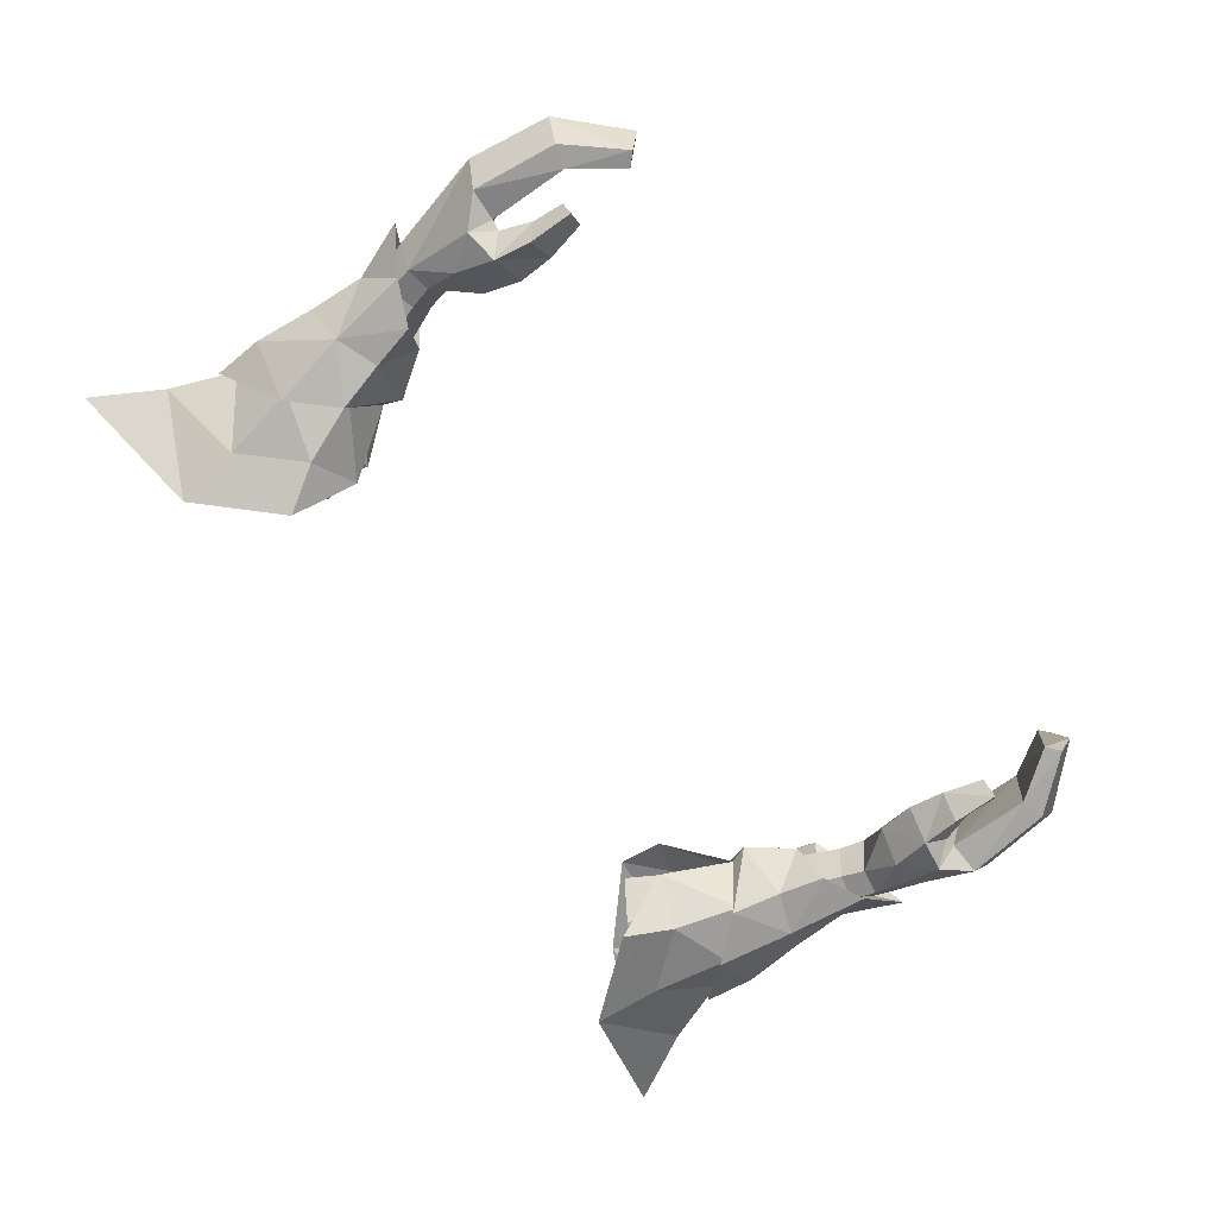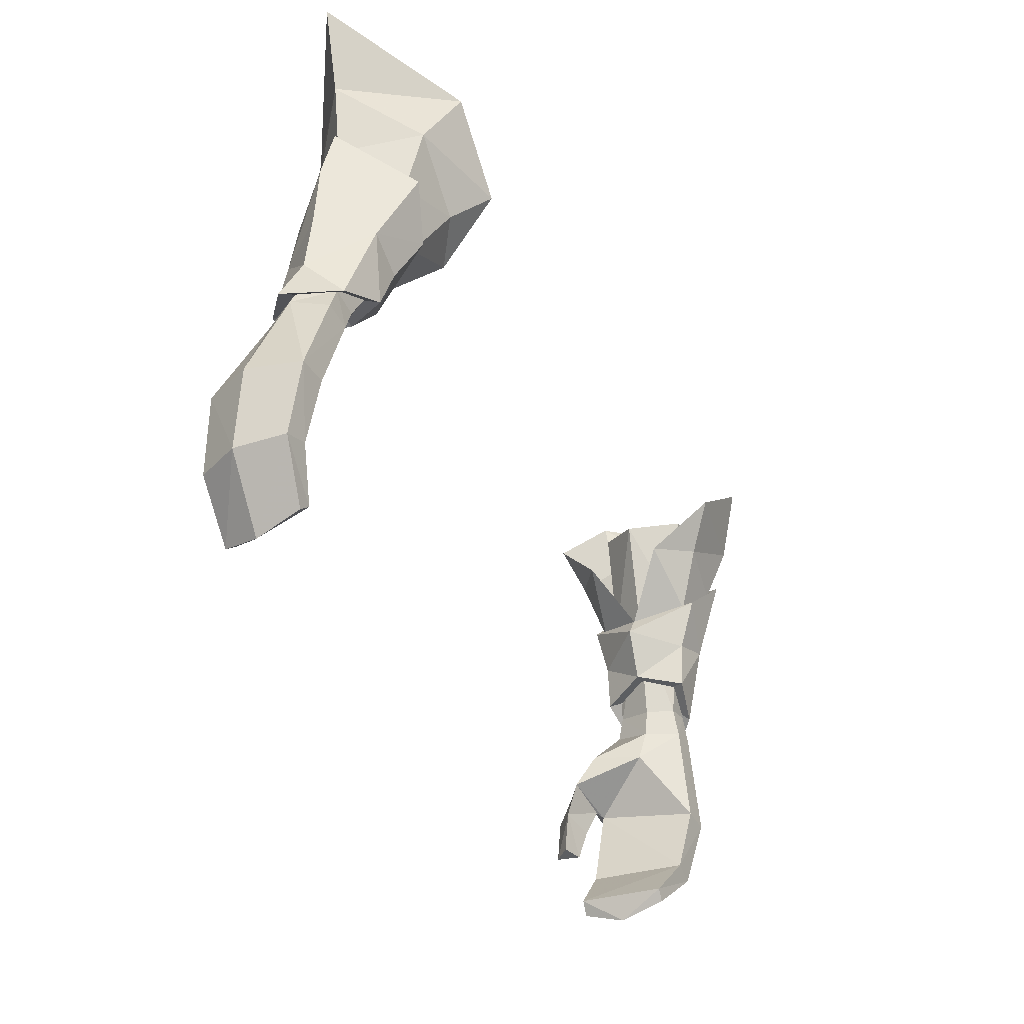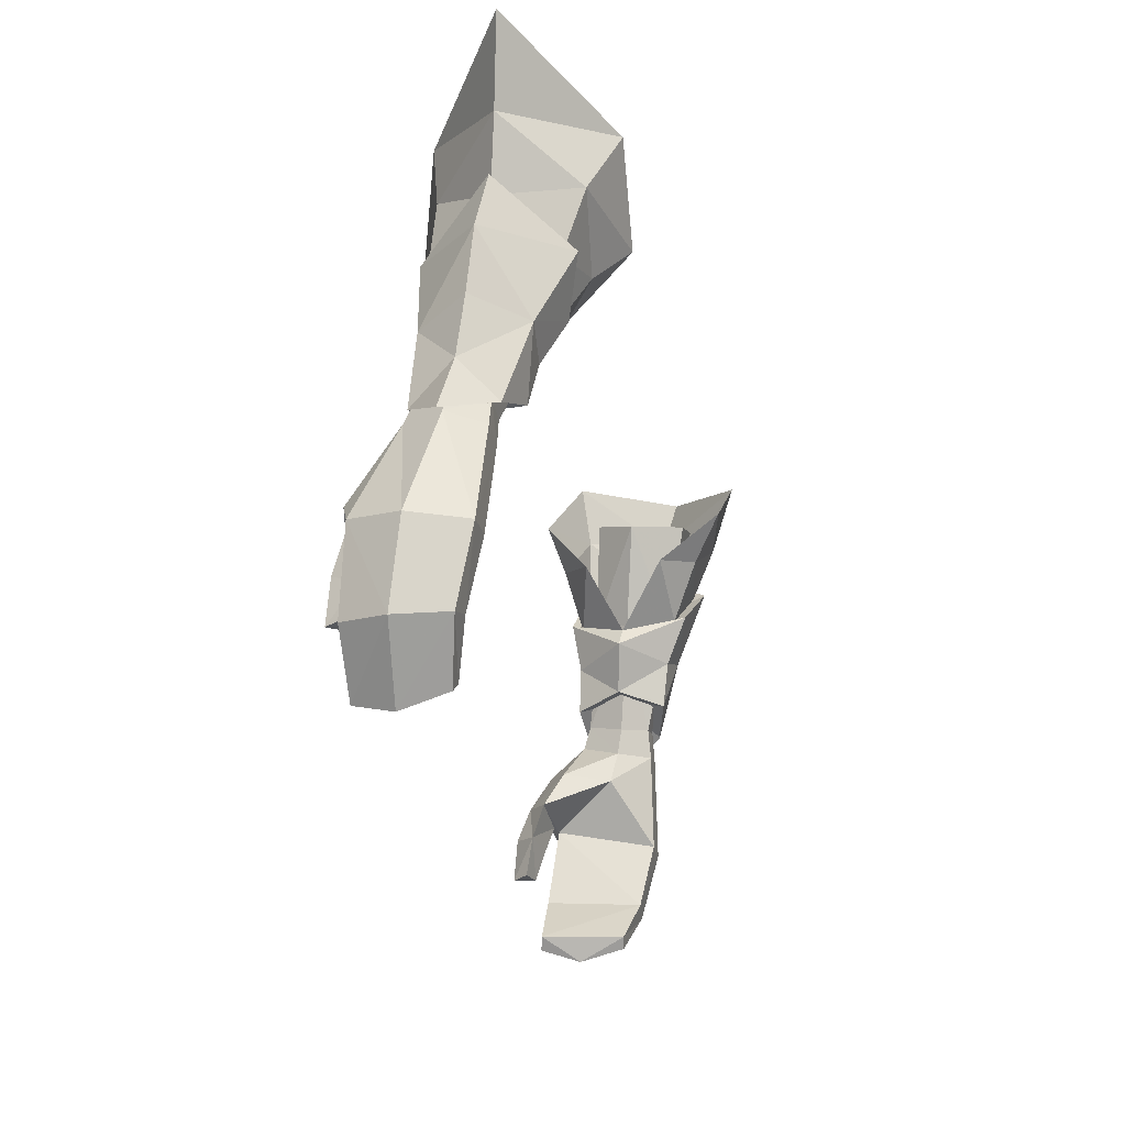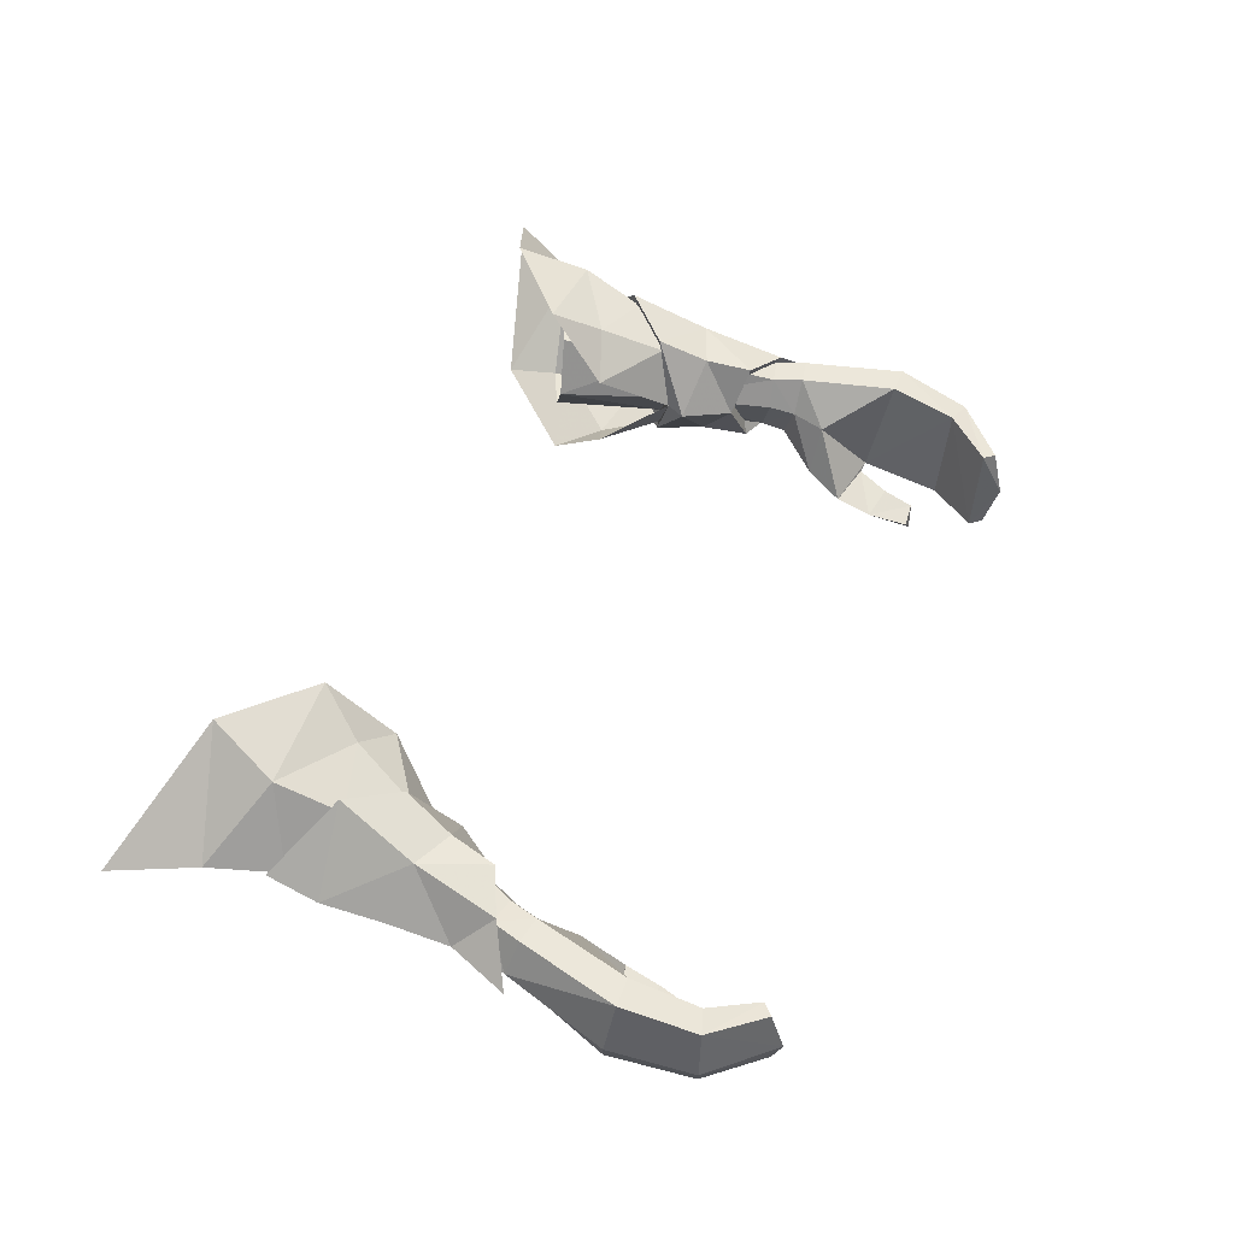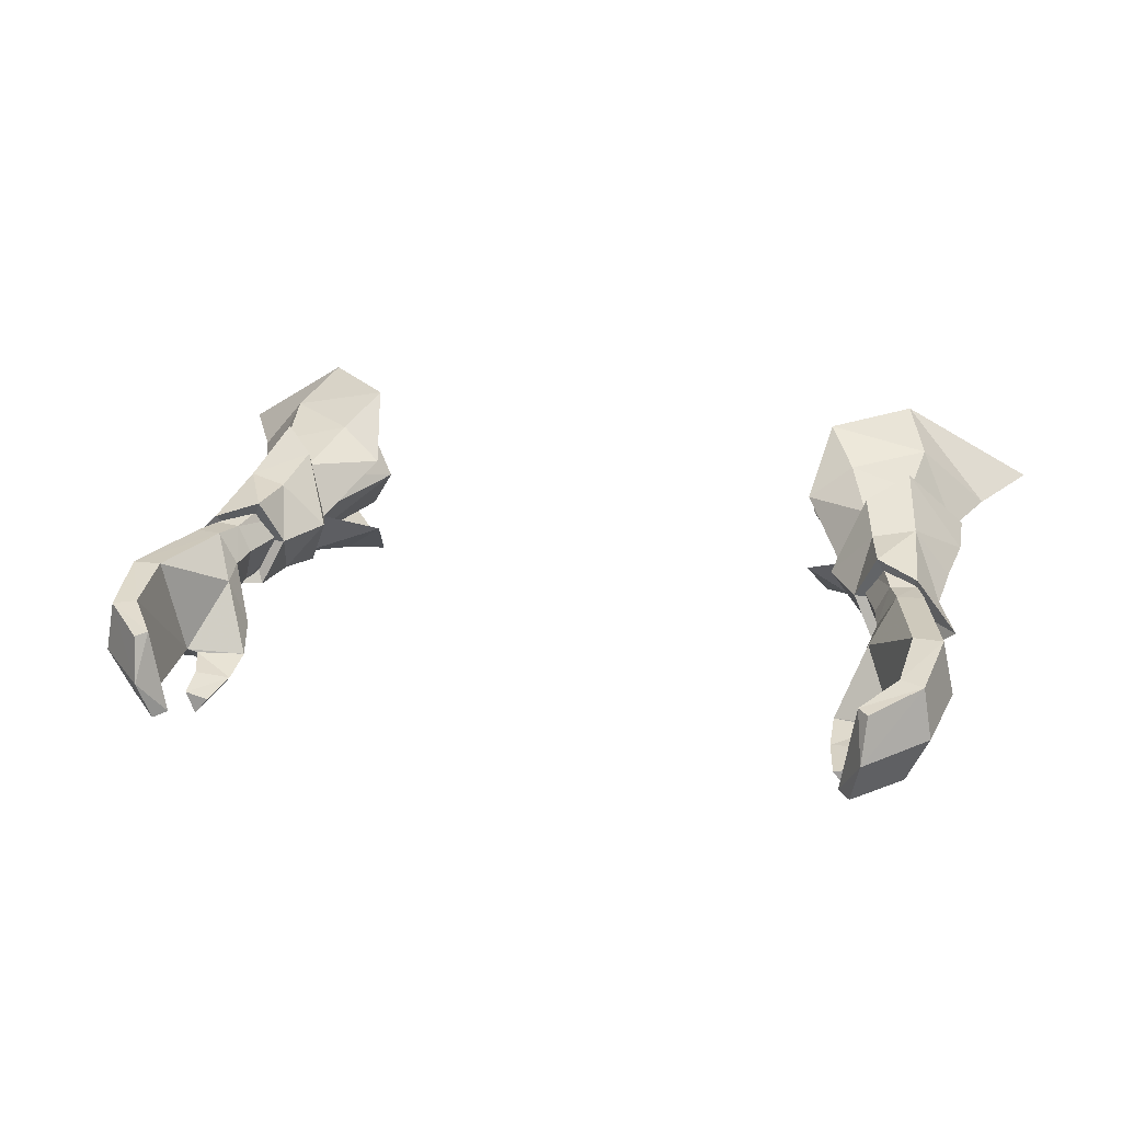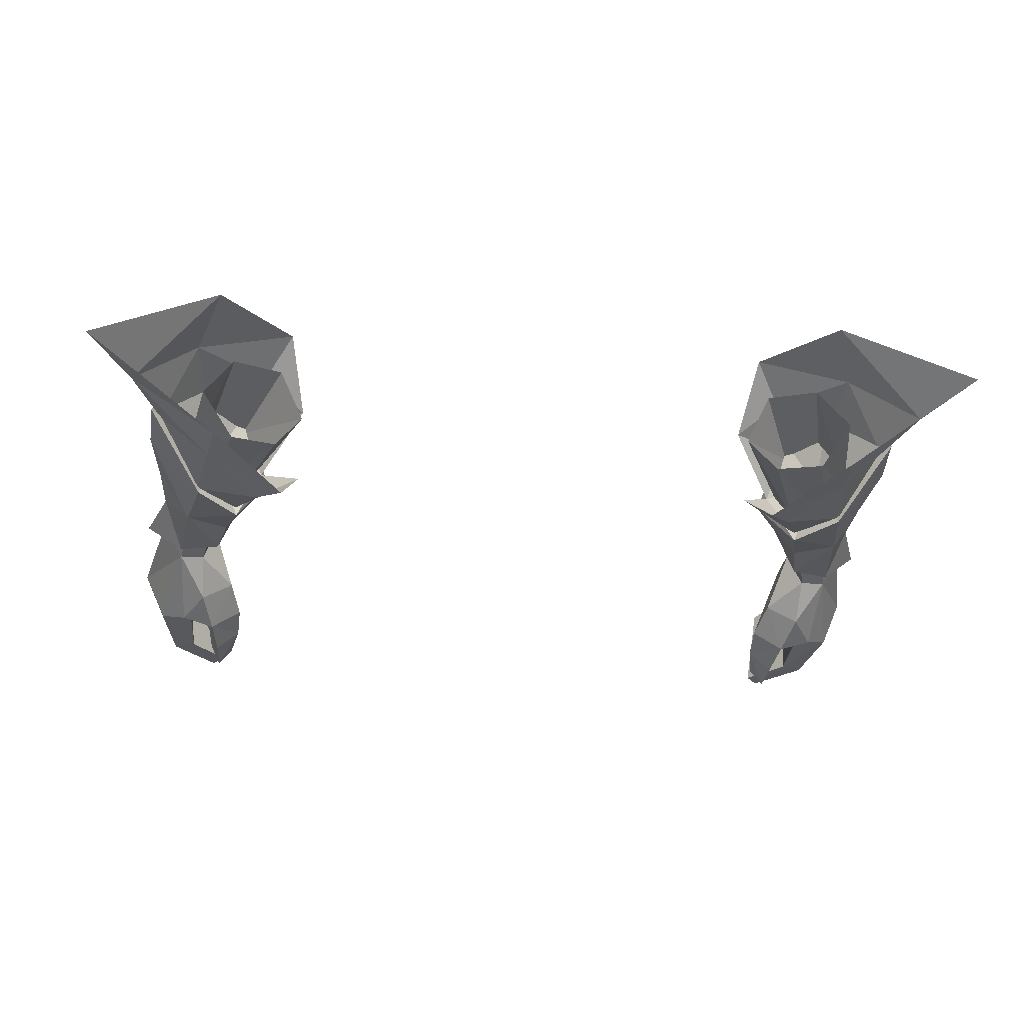
<metadata>
{"format":"obj","ext":"obj","renderer":"f3d","projection":"perspective","resolution":1024,"background":"white","views":[{"elev":-75.2,"azim":126.2,"up":"+Y"},{"elev":-42.5,"azim":118.7,"up":"+Z"},{"elev":-26.0,"azim":102.0,"up":"+Z"},{"elev":48.9,"azim":111.4,"up":"+Y"},{"elev":20.8,"azim":-165.2,"up":"+Y"},{"elev":-25.1,"azim":-6.2,"up":"+Y"}]}
</metadata>
<code>
g dancer_glove_female_370003
v 14.07 0.9269 58.23
v 15.43 1.29 60.68
v 11.04 -1.661 59.43
v 11.34 -1.426 57.28
v 8.646 3.864 56.65
v 11.19 4.073 58.93
v 11.99 3.143 56.75
v 9.599 2.821 55.25
v 15.43 1.29 60.68
v 14.07 0.9269 58.23
v 9.626 0.08255 52.78
v 10.5 -1.544 53.26
v 8.204 -0.9801 54.8
v 11.83 -1.505 54.71
v 9.675 -2.049 55.32
v 11.74 2.369 54.7
v 13.21 0.647 56.01
v 9.626 0.08255 52.78
v 8.162 1.748 54.76
v 10.35 1.882 53.29
v 8.745 -2.502 56.75
v 13.21 0.647 56.01
v -14.08 0.927 58.24
v -11.35 -1.426 57.28
v -11.05 -1.661 59.43
v -15.44 1.29 60.68
v -8.656 3.864 56.66
v -9.609 2.821 55.25
v -12 3.143 56.75
v -11.2 4.073 58.94
v -14.08 0.927 58.24
v -15.44 1.29 60.68
v -9.637 0.08253 52.78
v -8.215 -0.9802 54.8
v -10.51 -1.544 53.26
v -9.685 -2.049 55.32
v -11.84 -1.505 54.71
v -11.75 2.37 54.71
v -13.22 0.647 56.01
v -9.637 0.08253 52.78
v -10.36 1.882 53.29
v -8.172 1.748 54.76
v -8.755 -2.502 56.75
v -13.22 0.647 56.01
f 1 2 3
f 3 4 1
f 5 6 7
f 7 8 5
f 6 9 10
f 10 7 6
f 11 12 13
f 12 14 15
f 16 7 17
f 18 19 20
f 20 8 16
f 4 21 15
f 19 5 8
f 15 21 13
f 4 3 21
f 4 22 1
f 19 8 20
f 12 15 13
f 14 4 15
f 8 7 16
f 7 10 17
f 4 14 22
f 23 24 25
f 25 26 23
f 27 28 29
f 29 30 27
f 30 29 31
f 31 32 30
f 33 34 35
f 35 36 37
f 38 39 29
f 40 41 42
f 41 38 28
f 24 36 43
f 42 28 27
f 36 34 43
f 24 43 25
f 24 23 44
f 42 41 28
f 35 34 36
f 37 36 24
f 28 38 29
f 29 39 31
f 24 44 37
g dancer_glove_female_370003
v 11.18 -1.837 50.36
v 12.61 -1.733 49.71
v 12.24 -1.627 52.4
v 10.83 -1.71 51.86
v 11.73 -1.757 54.91
v 10.41 -1.922 53.46
v 12.19 1.68 52.35
v 12.57 0.8861 49.67
v 11.14 1.283 50.32
v 10.78 1.529 51.81
v 10.34 2.283 53.4
v 11.66 2.832 54.84
v 11.99 0.6382 48.67
v 12.88 0.6286 48.84
v 13.8 0.535 45.54
v 12.83 0.5444 45.57
v 13.36 -0.5419 49.13
v 14.18 -1.333 45.8
v 12.61 -1.845 49.27
v 13.4 -3.076 46.11
v 11.4 -3.72 46.79
v 11.75 -3.013 48.05
v 10.7 -2.339 47.79
v 10.38 -2.991 46.58
v 11.21 -4.138 45.57
v 11.6 -3.218 45.19
v 11.98 -2.96 46.24
v 11.19 -4.25 44.09
v 11.53 -3.53 44.17
v 10.44 -3.406 45.41
v 11.6 -3.218 45.19
v 11.53 -3.53 44.17
v 10.72 -3.69 44.11
v 13.47 -0.03766 43.14
v 12.69 0.04156 43.38
v 13.76 -1.728 43.08
v 11.96 -0.4518 41.59
v 11.62 -0.3877 41.92
v 11.86 -1.985 41.18
v 12.29 -3.239 43.55
v 13.03 -3.283 43.32
v 12.35 -2.853 46.18
v 11.54 -3.318 41.59
v 11.14 -3.219 41.98
v 11.14 -3.219 41.98
v 12.29 -3.239 43.55
v 12.35 -2.853 46.18
v 11.86 -1.985 41.18
v 11.96 -0.4518 41.59
v 10.44 -3.406 45.41
v 10.72 -3.69 44.11
v 12.44 -1.544 50.11
v 11.61 -1.519 49.9
v 11.8 -1.791 49.15
v 12.55 0.6154 49.82
v 13.06 -0.377 50.1
v 11.39 -0.4771 48.71
v 11.23 -0.3034 49.57
v 11.68 0.6037 49.63
v 11.39 -0.4771 48.71
v 11.23 -0.3034 49.57
v 9.806 0.2172 53.05
v 10.4 1.658 53.07
v 11.53 -1.076 53.77
v 10.45 -1.046 53.38
v 10.55 -0.7626 57.45
v 12.38 0.2497 53.83
v 11.64 0.8761 57.61
v 8.989 2.481 56.41
v 10.67 2.501 57.01
v 11.62 1.681 53.39
v 8.162 0.7298 56.23
v 9.806 0.2172 53.05
v 9.059 -0.6325 56.78
v 8.162 0.7298 56.23
v 11.98 -2.96 46.24
v 10.38 -2.991 46.58
v 13.6 0.3001 54.82
v 13.49 0.659 56.53
v 9.391 -0.02189 52.17
v 13.24 -0.2553 50.83
v 13.37 0.0286 52.76
v 10.4 -0.2433 50.71
v 13.97 -0.5463 48.89
v 10.34 2.283 53.4
v 9.391 -0.02189 52.17
v 9.626 0.08255 52.78
v 12.61 -1.733 49.71
v 11.18 -1.837 50.36
v 11.79 -0.3239 50.84
v 13.97 -0.5463 48.89
v 10.4 -0.2433 50.71
v 11.14 1.283 50.32
v 12.57 0.8861 49.67
v 11.73 -1.757 54.91
v 13.49 0.659 56.53
v 11.36 0.3174 53.65
v 10.41 -1.922 53.46
v 11.66 2.832 54.84
v 11.26 -0.7261 47.63
v 12.51 -3.452 46.96
v 10.7 -2.339 47.79
v 11.19 -4.25 44.09
v 11.54 -3.318 41.59
v -11.19 -1.837 50.36
v -10.84 -1.71 51.86
v -12.25 -1.627 52.4
v -12.62 -1.733 49.71
v -10.42 -1.922 53.46
v -11.74 -1.757 54.91
v -12.2 1.68 52.35
v -10.79 1.529 51.82
v -11.15 1.283 50.32
v -12.58 0.8862 49.67
v -11.67 2.832 54.84
v -10.35 2.284 53.4
v -12 0.6383 48.67
v -12.84 0.5444 45.57
v -13.81 0.5349 45.54
v -12.89 0.6286 48.84
v -13.37 -0.5419 49.13
v -14.19 -1.333 45.8
v -12.62 -1.845 49.27
v -13.41 -3.076 46.11
v -11.41 -3.72 46.79
v -10.39 -2.991 46.58
v -10.71 -2.339 47.79
v -11.76 -3.013 48.05
v -11.99 -2.96 46.24
v -11.61 -3.218 45.19
v -11.22 -4.138 45.57
v -11.2 -4.25 44.09
v -11.54 -3.53 44.17
v -10.45 -3.406 45.41
v -10.73 -3.69 44.11
v -11.54 -3.53 44.17
v -11.61 -3.218 45.19
v -12.7 0.04152 43.38
v -13.48 -0.0377 43.14
v -13.77 -1.728 43.08
v -11.63 -0.3877 41.92
v -11.97 -0.4518 41.59
v -11.87 -1.985 41.18
v -12.3 -3.24 43.55
v -12.36 -2.853 46.18
v -13.04 -3.283 43.32
v -11.55 -3.318 41.59
v -11.15 -3.219 41.98
v -11.15 -3.219 41.98
v -12.3 -3.24 43.55
v -12.36 -2.853 46.18
v -11.87 -1.985 41.18
v -11.97 -0.4518 41.59
v -10.45 -3.406 45.41
v -10.73 -3.69 44.11
v -12.45 -1.544 50.11
v -11.81 -1.791 49.15
v -11.62 -1.519 49.9
v -12.56 0.6155 49.82
v -13.07 -0.3771 50.1
v -11.4 -0.4772 48.71
v -11.24 -0.3034 49.57
v -11.69 0.6038 49.63
v -11.24 -0.3034 49.57
v -11.4 -0.4772 48.71
v -10.41 1.658 53.07
v -9.816 0.2172 53.05
v -10.46 -1.046 53.38
v -11.54 -1.076 53.77
v -10.56 -0.7627 57.45
v -11.65 0.8761 57.62
v -12.39 0.2497 53.83
v -8.999 2.482 56.41
v -11.63 1.681 53.39
v -10.68 2.501 57.01
v -8.172 0.7298 56.23
v -9.069 -0.6325 56.78
v -9.816 0.2172 53.05
v -8.172 0.7298 56.23
v -11.99 -2.96 46.24
v -10.39 -2.991 46.58
v -13.5 0.659 56.53
v -13.61 0.3001 54.82
v -9.401 -0.02191 52.17
v -13.38 0.02859 52.76
v -13.25 -0.2553 50.83
v -10.41 -0.2434 50.71
v -13.98 -0.5464 48.89
v -10.35 2.284 53.4
v -9.637 0.08253 52.78
v -9.401 -0.02191 52.17
v -12.62 -1.733 49.71
v -11.8 -0.3239 50.84
v -11.19 -1.837 50.36
v -13.98 -0.5464 48.89
v -10.41 -0.2434 50.71
v -11.15 1.283 50.32
v -12.58 0.8862 49.67
v -11.74 -1.757 54.91
v -11.37 0.3174 53.65
v -13.5 0.659 56.53
v -10.42 -1.922 53.46
v -11.67 2.832 54.84
v -11.27 -0.7261 47.63
v -12.52 -3.452 46.96
v -10.71 -2.339 47.79
v -11.2 -4.25 44.09
v -11.55 -3.318 41.59
f 45 46 47
f 47 48 45
f 47 49 50
f 50 48 47
f 51 52 53
f 53 54 51
f 51 54 55
f 55 56 51
f 57 58 59
f 59 60 57
f 61 62 59
f 59 58 61
f 63 64 62
f 62 61 63
f 65 66 67
f 67 68 65
f 65 69 70
f 70 71 65
f 72 73 70
f 70 69 72
f 74 75 76
f 76 77 74
f 59 78 79
f 79 60 59
f 62 80 78
f 78 59 62
f 78 81 82
f 82 79 78
f 83 81 78
f 78 80 83
f 84 85 64
f 64 86 84
f 87 85 84
f 84 88 87
f 80 85 87
f 87 83 80
f 89 90 79
f 79 82 89
f 64 85 80
f 80 62 64
f 79 90 91
f 91 60 79
f 92 89 82
f 82 93 92
f 94 95 72
f 72 69 94
f 94 69 65
f 65 68 94
f 96 97 98
f 98 63 96
f 99 100 61
f 61 58 99
f 101 98 97
f 97 102 101
f 96 63 61
f 61 100 96
f 103 57 104
f 104 105 103
f 99 58 57
f 57 103 99
f 103 105 106
f 106 107 103
f 96 108 109
f 109 97 96
f 110 108 111
f 111 112 110
f 113 114 115
f 115 107 113
f 114 112 111
f 111 115 114
f 116 117 109
f 109 118 116
f 119 113 107
f 107 106 119
f 108 110 118
f 118 109 108
f 108 96 100
f 100 111 108
f 99 103 107
f 107 115 99
f 100 99 115
f 115 111 100
f 117 102 97
f 97 109 117
f 120 75 74
f 74 121 120
f 49 122 123
f 50 124 48
f 47 125 126
f 124 127 48
f 47 46 125
f 46 128 125
f 56 122 51
f 129 130 131
f 51 126 125
f 124 54 127
f 51 125 52
f 52 125 128
f 132 133 134
f 135 132 134
f 133 136 134
f 137 138 134
f 138 135 134
f 136 137 134
f 139 140 141
f 131 142 141
f 142 139 141
f 140 143 141
f 129 131 141
f 143 129 141
f 142 131 130
f 55 54 124
f 127 45 48
f 54 53 127
f 49 47 122
f 56 123 122
f 122 126 51
f 47 126 122
f 144 57 60
f 64 63 145
f 63 98 66
f 98 67 66
f 98 101 67
f 146 104 144
f 64 145 86
f 144 121 146
f 120 121 91
f 76 147 77
f 60 91 144
f 144 91 121
f 57 144 104
f 92 148 89
f 145 71 86
f 66 65 145
f 63 66 145
f 145 65 71
f 149 150 151
f 151 152 149
f 151 150 153
f 153 154 151
f 155 156 157
f 157 158 155
f 155 159 160
f 160 156 155
f 161 162 163
f 163 164 161
f 165 164 163
f 163 166 165
f 167 165 166
f 166 168 167
f 169 170 171
f 171 172 169
f 169 173 174
f 174 175 169
f 176 175 174
f 174 177 176
f 178 179 180
f 180 181 178
f 163 162 182
f 182 183 163
f 166 163 183
f 183 184 166
f 183 182 185
f 185 186 183
f 187 184 183
f 183 186 187
f 188 189 168
f 168 190 188
f 191 192 188
f 188 190 191
f 184 187 191
f 191 190 184
f 193 185 182
f 182 194 193
f 168 166 184
f 184 190 168
f 182 162 195
f 195 194 182
f 196 197 185
f 185 193 196
f 198 175 176
f 176 199 198
f 198 170 169
f 169 175 198
f 200 167 201
f 201 202 200
f 203 164 165
f 165 204 203
f 205 206 202
f 202 201 205
f 200 204 165
f 165 167 200
f 207 208 209
f 209 161 207
f 203 207 161
f 161 164 203
f 207 210 211
f 211 208 207
f 200 202 212
f 212 213 200
f 214 215 216
f 216 213 214
f 217 210 218
f 218 219 217
f 219 218 216
f 216 215 219
f 220 221 212
f 212 222 220
f 223 211 210
f 210 217 223
f 213 212 221
f 221 214 213
f 213 216 204
f 204 200 213
f 203 218 210
f 210 207 203
f 204 216 218
f 218 203 204
f 222 212 202
f 202 206 222
f 224 225 178
f 178 181 224
f 154 226 227
f 153 150 228
f 151 229 230
f 228 150 231
f 151 230 152
f 152 230 232
f 159 155 227
f 233 234 235
f 155 230 229
f 228 231 156
f 155 158 230
f 158 232 230
f 236 237 238
f 239 237 236
f 238 237 240
f 241 237 242
f 242 237 239
f 240 237 241
f 243 244 245
f 234 244 246
f 246 244 243
f 245 244 247
f 233 244 234
f 247 244 233
f 246 235 234
f 160 228 156
f 231 150 149
f 156 231 157
f 154 227 151
f 159 227 226
f 227 155 229
f 151 227 229
f 248 162 161
f 168 249 167
f 167 172 201
f 201 172 171
f 201 171 205
f 250 248 209
f 168 189 249
f 248 250 225
f 224 195 225
f 180 179 251
f 162 248 195
f 248 225 195
f 161 209 248
f 196 193 252
f 249 189 173
f 172 249 169
f 167 249 172
f 249 173 169

</code>
